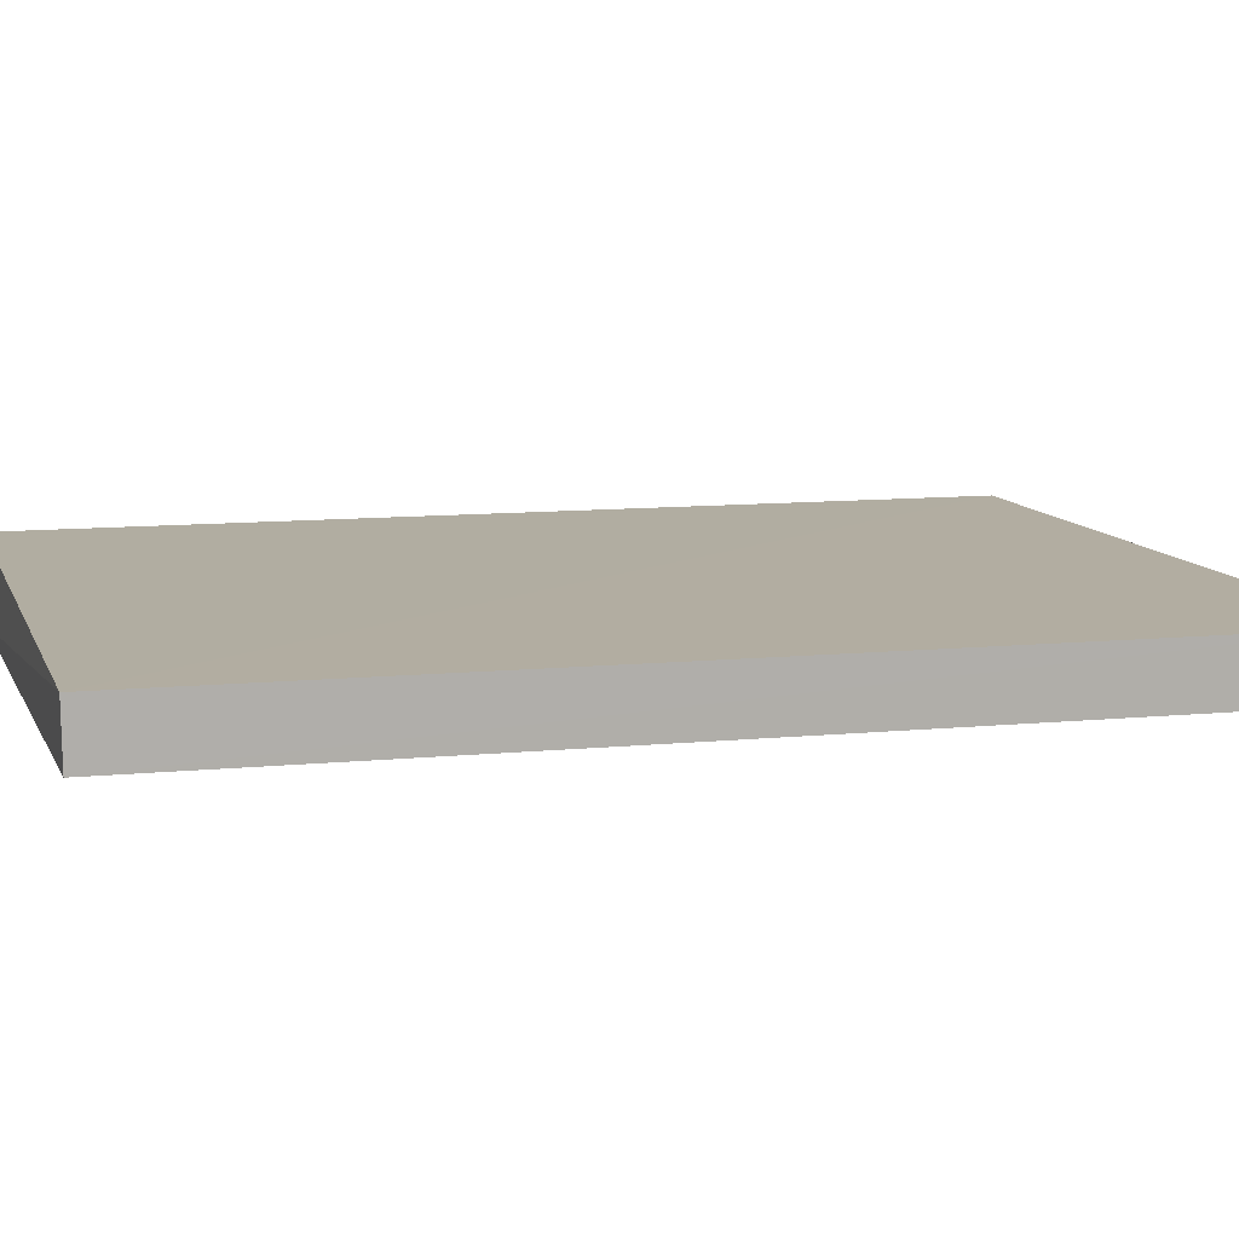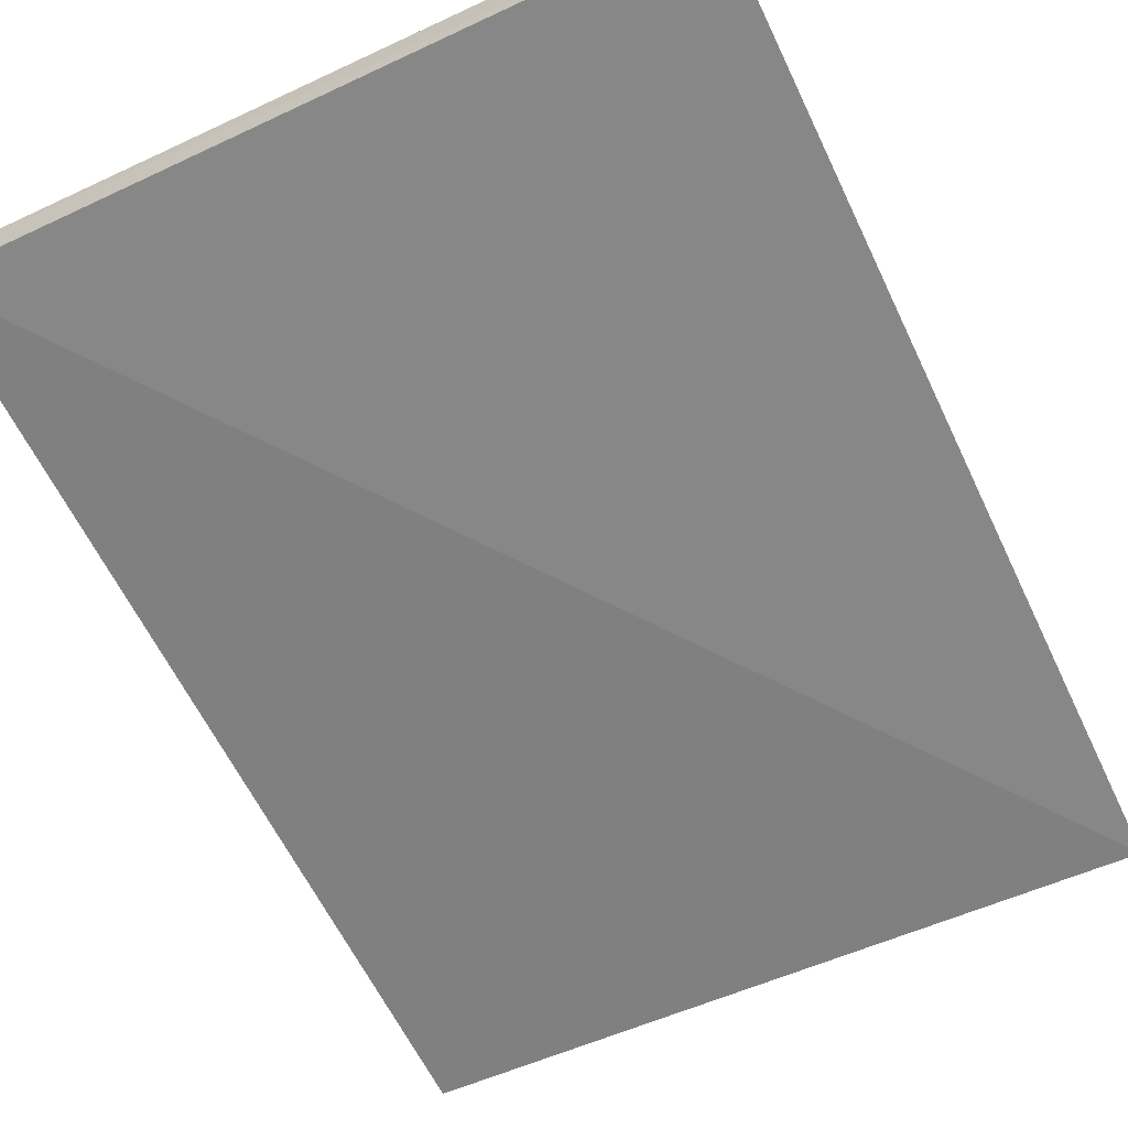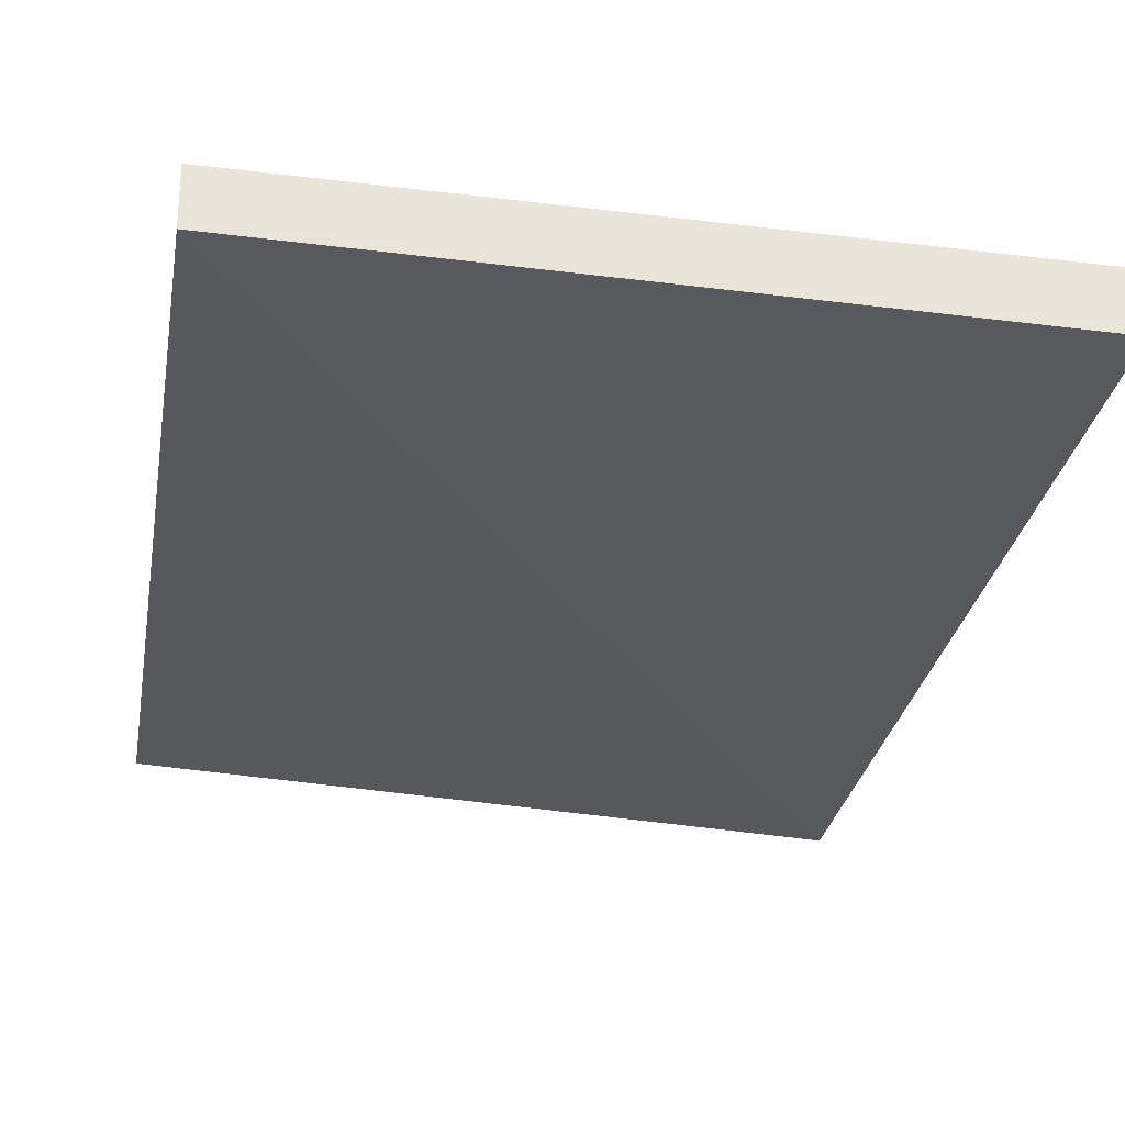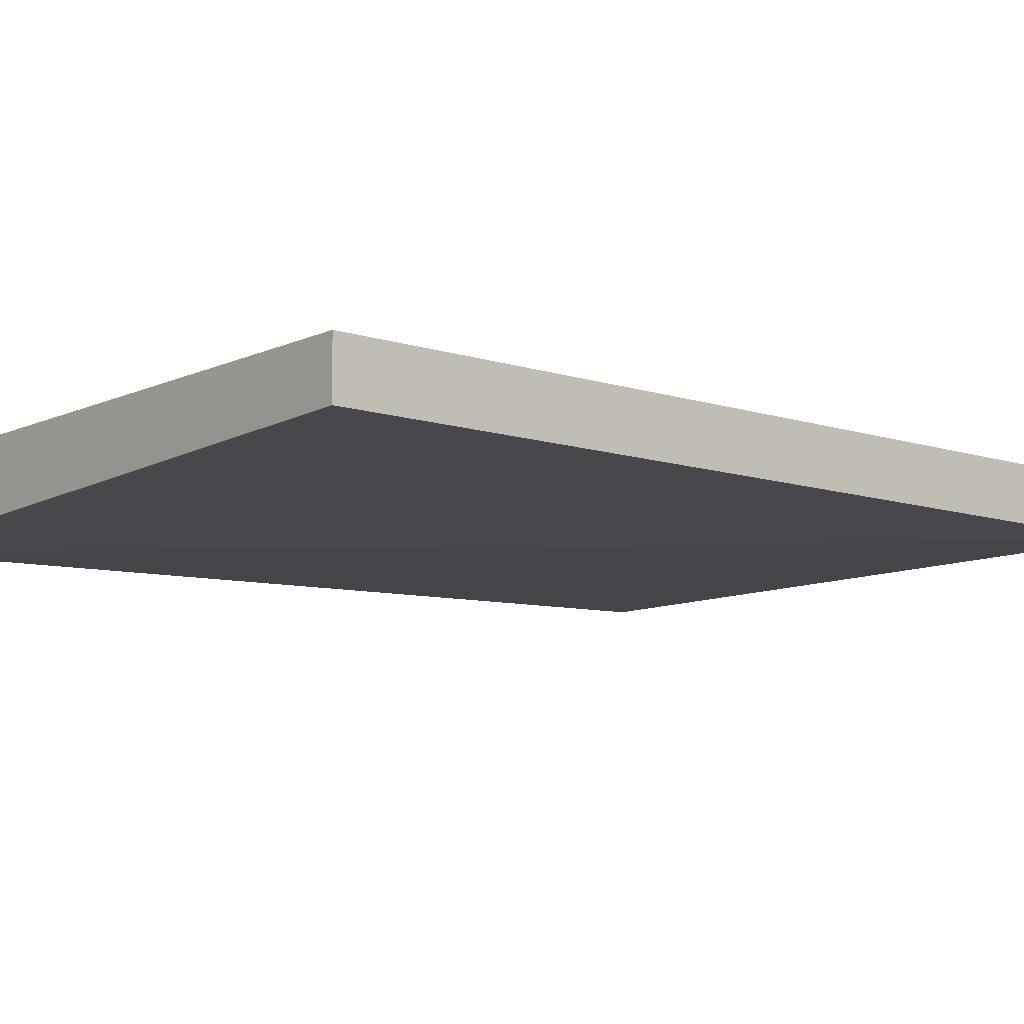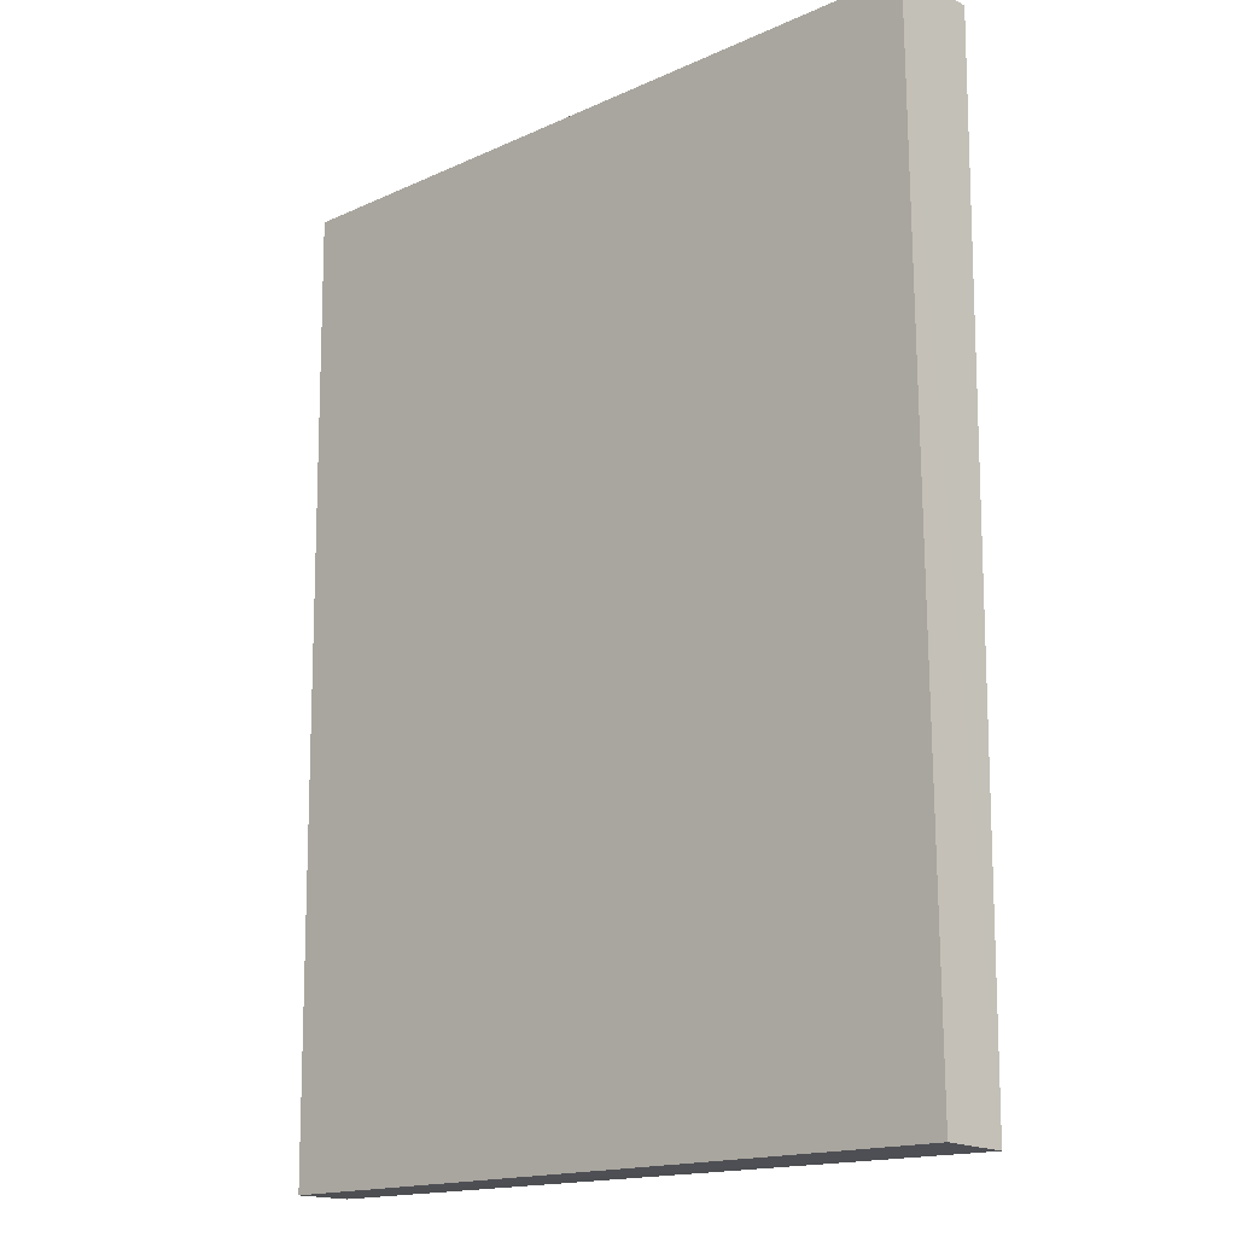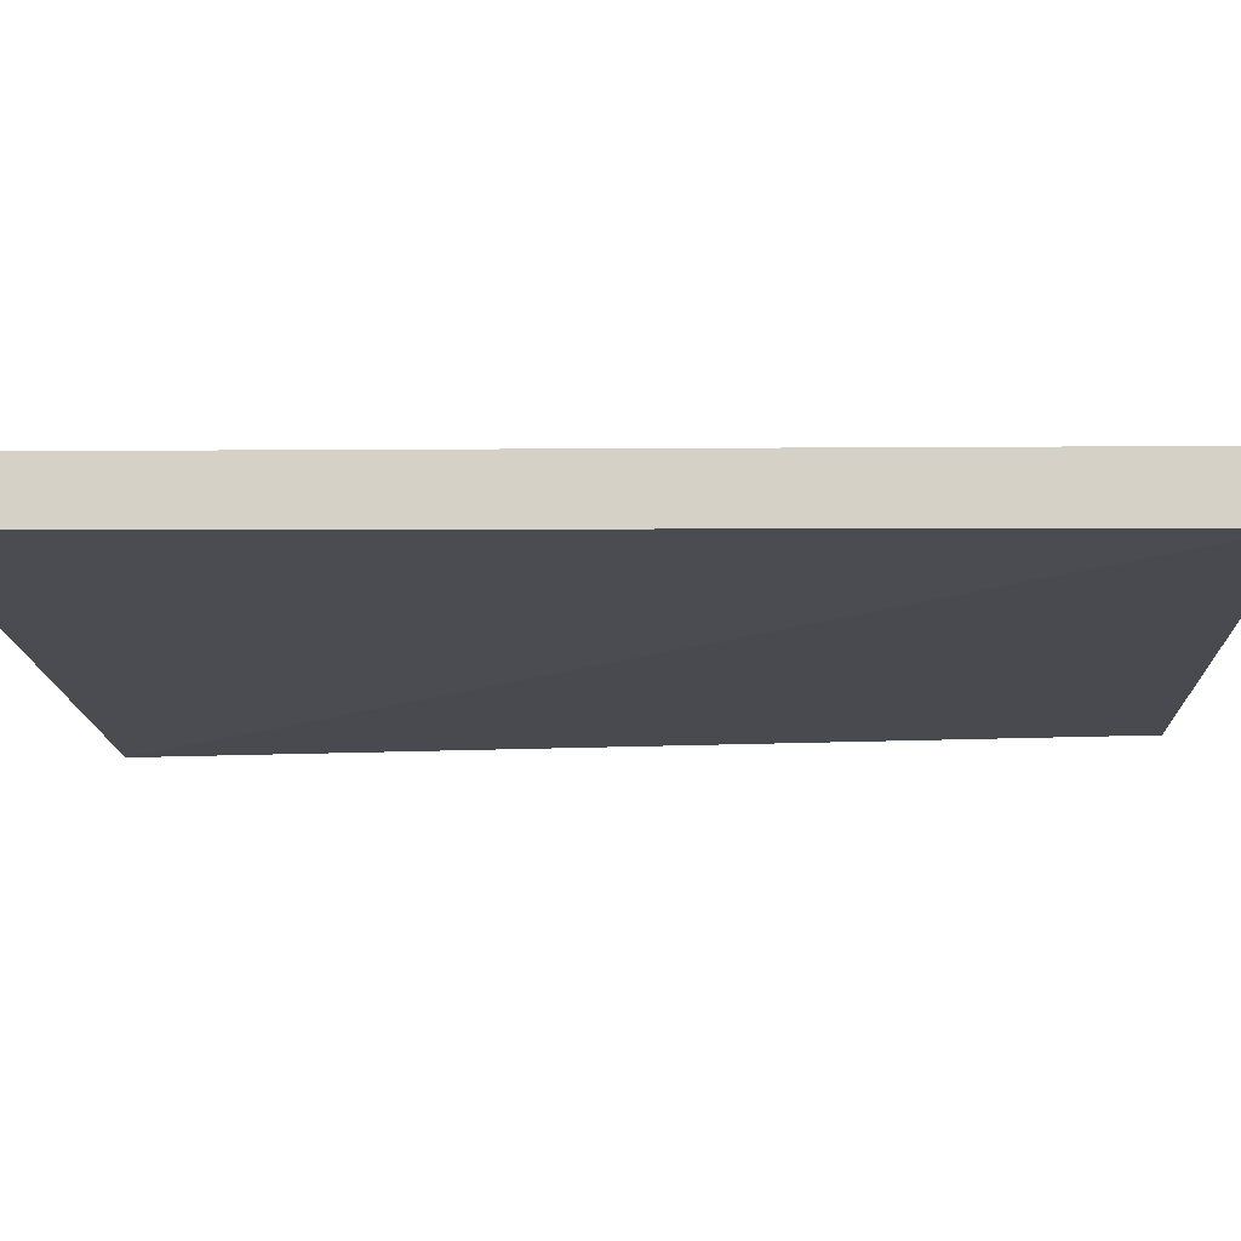
<metadata>
{"format":"obj","ext":"obj","renderer":"f3d","projection":"perspective","resolution":1024,"background":"white","views":[{"elev":10.9,"azim":-106.1,"up":"+Z"},{"elev":-62.1,"azim":25.5,"up":"+Z"},{"elev":-28.6,"azim":-9.9,"up":"+Z"},{"elev":-8.9,"azim":-130.2,"up":"+Z"},{"elev":-16.7,"azim":42.9,"up":"+Y"},{"elev":-12.7,"azim":-87.2,"up":"+Z"}]}
</metadata>
<code>
v 0.04141 0.02127 0.004629
v 0.04141 -0.01449 0.004372
v 0.04157 0.02134 0.001548
v 0.0146 0.02125 0.002775
v 0.01459 0.02127 0.00489
v 0.0146 -0.01451 0.002388
v 0.04155 -0.01457 0.002019
v 0.01459 -0.0145 0.004544
f 5 2 1
f 5 1 3
f 5 3 4
f 6 4 3
f 7 1 2
f 7 3 1
f 7 6 3
f 8 2 5
f 8 5 4
f 8 4 6
f 8 7 2
f 8 6 7

</code>
